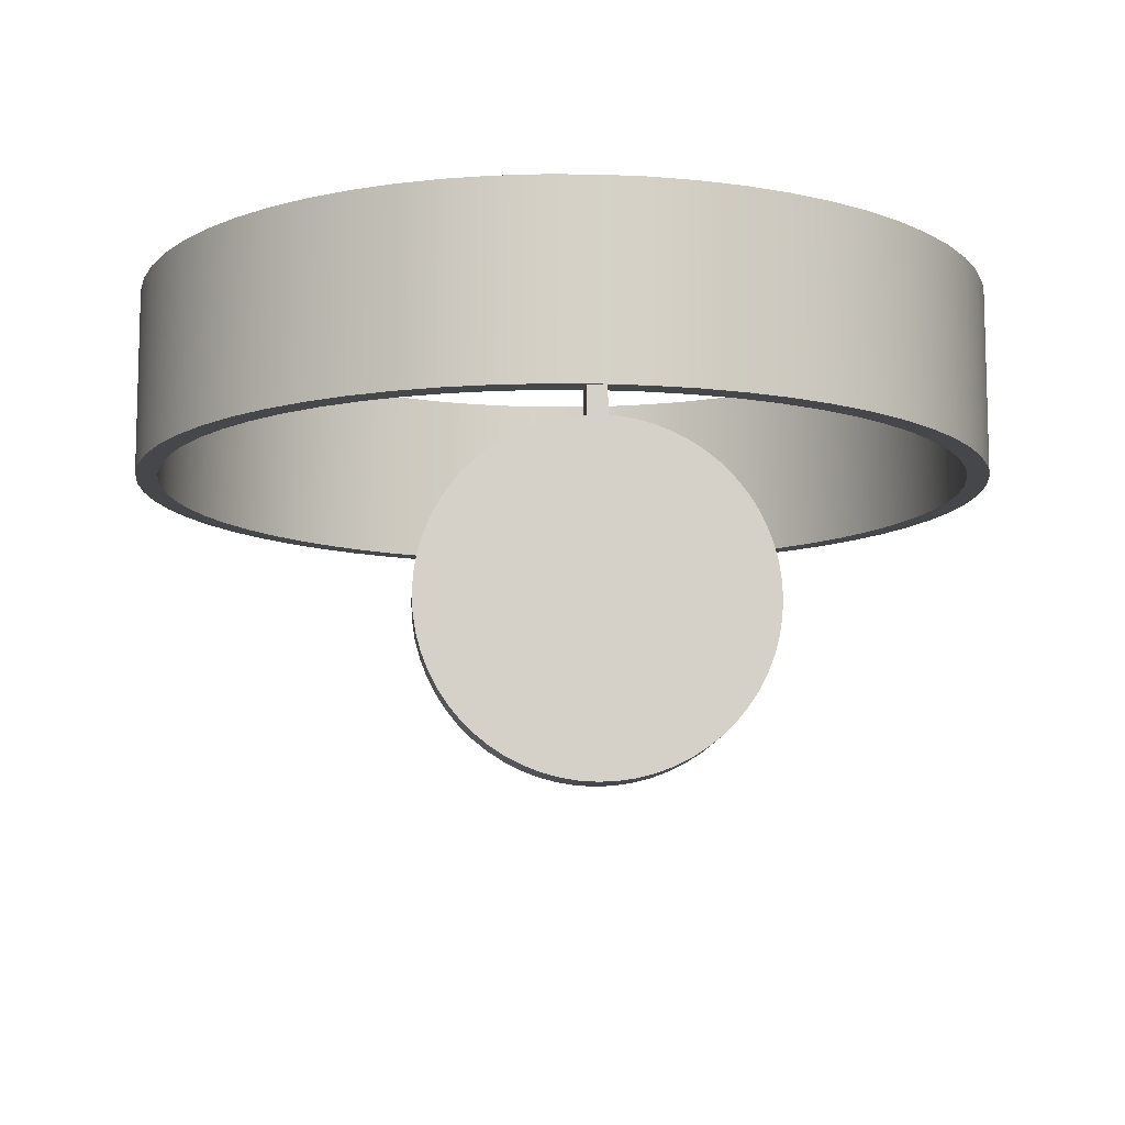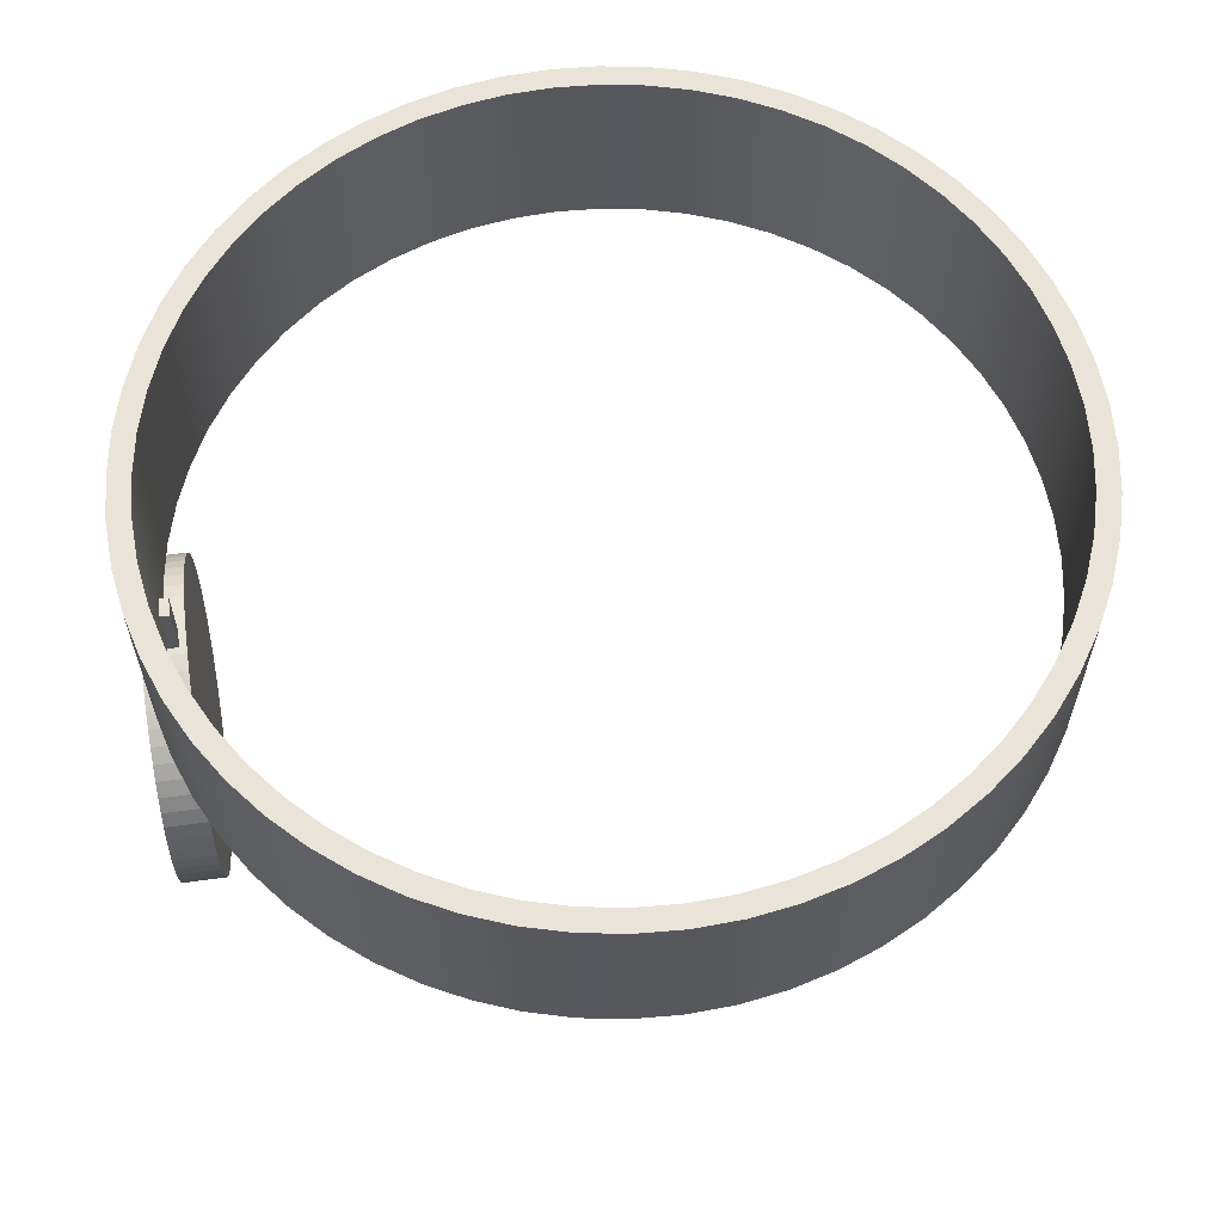
<metadata>
{"format":"obj","ext":"obj","renderer":"f3d","projection":"perspective","resolution":1024,"background":"white","views":[{"elev":-10.4,"azim":-4.0,"up":"+Z"},{"elev":61.2,"azim":82.1,"up":"+Z"}]}
</metadata>
<code>
o Cylinder
v 28.48 0 -6.524
v 28.48 0 6.524
v 28.32 -2.977 -6.524
v 28.32 -2.977 6.524
v 27.86 -5.921 -6.524
v 27.86 -5.921 6.524
v 27.08 -8.8 -6.524
v 27.08 -8.8 6.524
v 26.02 -11.58 -6.524
v 26.02 -11.58 6.524
v 24.66 -14.24 -6.524
v 24.66 -14.24 6.524
v 23.04 -16.74 -6.524
v 23.04 -16.74 6.524
v 21.16 -19.06 -6.524
v 21.16 -19.06 6.524
v 19.06 -21.16 -6.524
v 19.06 -21.16 6.524
v 16.74 -23.04 -6.524
v 16.74 -23.04 6.524
v 14.24 -24.66 -6.524
v 14.24 -24.66 6.524
v 11.58 -26.02 -6.524
v 11.58 -26.02 6.524
v 8.8 -27.08 -6.524
v 8.8 -27.08 6.524
v 5.921 -27.86 -6.524
v 5.921 -27.86 6.524
v 2.977 -28.32 -6.524
v 2.977 -28.32 6.524
v 0 -28.48 -6.524
v 0 -28.48 6.524
v -2.977 -28.32 -6.524
v -2.977 -28.32 6.524
v -5.921 -27.86 -6.524
v -5.921 -27.86 6.524
v -8.8 -27.08 -6.524
v -8.8 -27.08 6.524
v -11.58 -26.02 -6.524
v -11.58 -26.02 6.524
v -14.24 -24.66 -6.524
v -14.24 -24.66 6.524
v -16.74 -23.04 -6.524
v -16.74 -23.04 6.524
v -19.06 -21.16 -6.524
v -19.06 -21.16 6.524
v -21.16 -19.06 -6.524
v -21.16 -19.06 6.524
v -23.04 -16.74 -6.524
v -23.04 -16.74 6.524
v -24.66 -14.24 -6.524
v -24.66 -14.24 6.524
v -26.02 -11.58 -6.524
v -26.02 -11.58 6.524
v -27.08 -8.8 -6.524
v -27.08 -8.8 6.524
v -27.86 -5.921 -6.524
v -27.86 -5.921 6.524
v -28.32 -2.977 -6.524
v -28.32 -2.977 6.524
v -28.48 0 -6.524
v -28.48 0 6.524
v -28.32 2.977 -6.524
v -28.32 2.977 6.524
v -27.86 5.921 -6.524
v -27.86 5.921 6.524
v -27.08 8.8 -6.524
v -27.08 8.8 6.524
v -26.02 11.58 -6.524
v -26.02 11.58 6.524
v -24.66 14.24 -6.524
v -24.66 14.24 6.524
v -23.04 16.74 -6.524
v -23.04 16.74 6.524
v -21.16 19.06 -6.524
v -21.16 19.06 6.524
v -19.06 21.16 -6.524
v -19.06 21.16 6.524
v -16.74 23.04 -6.524
v -16.74 23.04 6.524
v -14.24 24.66 -6.524
v -14.24 24.66 6.524
v -11.58 26.02 -6.524
v -11.58 26.02 6.524
v -8.8 27.08 -6.524
v -8.8 27.08 6.524
v -5.921 27.86 -6.524
v -5.921 27.86 6.524
v -2.977 28.32 -6.524
v -2.977 28.32 6.524
v 0 28.48 -6.524
v 0 28.48 6.524
v 2.977 28.32 -6.524
v 2.977 28.32 6.524
v 5.921 27.86 -6.524
v 5.921 27.86 6.524
v 8.8 27.08 -6.524
v 8.8 27.08 6.524
v 11.58 26.02 -6.524
v 11.58 26.02 6.524
v 14.24 24.66 -6.524
v 14.24 24.66 6.524
v 16.74 23.04 -6.524
v 16.74 23.04 6.524
v 19.06 21.16 -6.524
v 19.06 21.16 6.524
v 21.16 19.06 -6.524
v 21.16 19.06 6.524
v 23.04 16.74 -6.524
v 23.04 16.74 6.524
v 24.66 14.24 -6.524
v 24.66 14.24 6.524
v 26.02 11.58 -6.524
v 26.02 11.58 6.524
v 27.08 8.8 -6.524
v 27.08 8.8 6.524
v 27.86 5.921 -6.524
v 27.86 5.921 6.524
v 28.32 2.977 -6.524
v 28.32 2.977 6.524
v 30 0 -6.524
v 29.84 -3.136 -6.524
v 29.84 -3.136 6.524
v 30 0 6.524
v 29.34 -6.237 -6.524
v 29.34 -6.237 6.524
v 28.53 -9.271 -6.524
v 28.53 -9.271 6.524
v 27.41 -12.2 -6.524
v 27.41 -12.2 6.524
v 25.98 -15 -6.524
v 25.98 -15 6.524
v 24.27 -17.63 -6.524
v 24.27 -17.63 6.524
v 22.29 -20.07 -6.524
v 22.29 -20.07 6.524
v 20.07 -22.29 -6.524
v 20.07 -22.29 6.524
v 17.63 -24.27 -6.524
v 17.63 -24.27 6.524
v 15 -25.98 -6.524
v 15 -25.98 6.524
v 12.2 -27.41 -6.524
v 12.2 -27.41 6.524
v 9.271 -28.53 -6.524
v 9.271 -28.53 6.524
v 6.237 -29.34 -6.524
v 6.237 -29.34 6.524
v 3.136 -29.84 -6.524
v 3.136 -29.84 6.524
v 0 -30 -6.524
v 0 -30 6.524
v -3.136 -29.84 -6.524
v -3.136 -29.84 6.524
v -6.237 -29.34 -6.524
v -6.237 -29.34 6.524
v -9.271 -28.53 -6.524
v -9.271 -28.53 6.524
v -12.2 -27.41 -6.524
v -12.2 -27.41 6.524
v -15 -25.98 -6.524
v -15 -25.98 6.524
v -17.63 -24.27 -6.524
v -17.63 -24.27 6.524
v -20.07 -22.29 -6.524
v -20.07 -22.29 6.524
v -22.29 -20.07 -6.524
v -22.29 -20.07 6.524
v -24.27 -17.63 -6.524
v -24.27 -17.63 6.524
v -25.98 -15 -6.524
v -25.98 -15 6.524
v -27.41 -12.2 -6.524
v -27.41 -12.2 6.524
v -28.53 -9.271 -6.524
v -28.53 -9.271 6.524
v -29.34 -6.237 -6.524
v -29.34 -6.237 6.524
v -29.84 -3.136 -6.524
v -29.84 -3.136 6.524
v -30 0 -6.524
v -30 0 6.524
v -29.84 3.136 -6.524
v -29.84 3.136 6.524
v -29.34 6.237 -6.524
v -29.34 6.237 6.524
v -28.53 9.271 -6.524
v -28.53 9.271 6.524
v -27.41 12.2 -6.524
v -27.41 12.2 6.524
v -25.98 15 -6.524
v -25.98 15 6.524
v -24.27 17.63 -6.524
v -24.27 17.63 6.524
v -22.29 20.07 -6.524
v -22.29 20.07 6.524
v -20.07 22.29 -6.524
v -20.07 22.29 6.524
v -17.63 24.27 -6.524
v -17.63 24.27 6.524
v -15 25.98 -6.524
v -15 25.98 6.524
v -12.2 27.41 -6.524
v -12.2 27.41 6.524
v -9.271 28.53 -6.524
v -9.271 28.53 6.524
v -6.237 29.34 -6.524
v -6.237 29.34 6.524
v -3.136 29.84 -6.524
v -3.136 29.84 6.524
v 0 30 -6.524
v 0 30 6.524
v 3.136 29.84 -6.524
v 3.136 29.84 6.524
v 6.237 29.34 -6.524
v 6.237 29.34 6.524
v 9.271 28.53 -6.524
v 9.271 28.53 6.524
v 12.2 27.41 -6.524
v 12.2 27.41 6.524
v 15 25.98 -6.524
v 15 25.98 6.524
v 17.63 24.27 -6.524
v 17.63 24.27 6.524
v 20.07 22.29 -6.524
v 20.07 22.29 6.524
v 22.29 20.07 -6.524
v 22.29 20.07 6.524
v 24.27 17.63 -6.524
v 24.27 17.63 6.524
v 25.98 15 -6.524
v 25.98 15 6.524
v 27.41 12.2 -6.524
v 27.41 12.2 6.524
v 28.53 9.271 -6.524
v 28.53 9.271 6.524
v 29.34 6.237 -6.524
v 29.34 6.237 6.524
v 29.84 3.136 -6.524
v 29.84 3.136 6.524
v 10.91 -27.32 -19.36
v 10.91 -30.26 -19.36
v 10.85 -27.32 -20.5
v 10.85 -30.26 -20.5
v 10.67 -27.32 -21.63
v 10.67 -30.26 -21.63
v 10.37 -27.32 -22.73
v 10.37 -30.26 -22.73
v 9.963 -27.32 -23.8
v 9.963 -30.26 -23.8
v 9.445 -27.32 -24.81
v 9.445 -30.26 -24.81
v 8.823 -27.32 -25.77
v 8.823 -30.26 -25.77
v 8.105 -27.32 -26.66
v 8.105 -30.26 -26.66
v 7.297 -27.32 -27.47
v 7.297 -30.26 -27.47
v 6.41 -27.32 -28.18
v 6.41 -30.26 -28.18
v 5.453 -27.32 -28.81
v 5.453 -30.26 -28.81
v 4.436 -27.32 -29.32
v 4.436 -30.26 -29.32
v 3.37 -27.32 -29.73
v 3.37 -30.26 -29.73
v 2.267 -27.32 -30.03
v 2.267 -30.26 -30.03
v 1.14 -27.32 -30.21
v 1.14 -30.26 -30.21
v 3e-06 -27.32 -30.27
v 3e-06 -30.26 -30.27
v -1.14 -27.32 -30.21
v -1.14 -30.26 -30.21
v -2.267 -27.32 -30.03
v -2.267 -30.26 -30.03
v -3.37 -27.32 -29.73
v -3.37 -30.26 -29.73
v -4.436 -27.32 -29.32
v -4.436 -30.26 -29.32
v -5.453 -27.32 -28.81
v -5.453 -30.26 -28.81
v -6.41 -27.32 -28.18
v -6.41 -30.26 -28.18
v -7.297 -27.32 -27.47
v -7.297 -30.26 -27.47
v -8.105 -27.32 -26.66
v -8.105 -30.26 -26.66
v -8.823 -27.32 -25.77
v -8.823 -30.26 -25.77
v -9.445 -27.32 -24.81
v -9.445 -30.26 -24.81
v -9.963 -27.32 -23.8
v -9.963 -30.26 -23.8
v -10.37 -27.32 -22.73
v -10.37 -30.26 -22.73
v -10.67 -27.32 -21.63
v -10.67 -30.26 -21.63
v -10.85 -27.32 -20.5
v -10.85 -30.26 -20.5
v -10.91 -27.32 -19.36
v -10.91 -30.26 -19.36
v -10.85 -27.32 -18.22
v -10.85 -30.26 -18.22
v -10.67 -27.32 -17.09
v -10.67 -30.26 -17.09
v -10.37 -27.32 -15.99
v -10.37 -30.26 -15.99
v -9.963 -27.32 -14.93
v -9.963 -30.26 -14.93
v -9.445 -27.32 -13.91
v -9.445 -30.26 -13.91
v -8.823 -27.32 -12.95
v -8.823 -30.26 -12.95
v -8.105 -27.32 -12.06
v -8.105 -30.26 -12.06
v -7.297 -27.32 -11.26
v -7.297 -30.26 -11.26
v -6.41 -27.32 -10.54
v -6.41 -30.26 -10.54
v -5.453 -27.32 -9.916
v -5.453 -30.26 -9.916
v -4.436 -27.32 -9.398
v -4.436 -30.26 -9.398
v -3.37 -27.32 -8.989
v -3.37 -30.26 -8.989
v -2.267 -27.32 -8.693
v -2.267 -30.26 -8.693
v -0.651 -27.81 -8.489
v -0.651 -29.77 -8.489
v 3e-06 -27.81 -8.455
v 3e-06 -29.77 -8.455
v 0.651 -27.81 -8.489
v 0.651 -29.77 -8.489
v 2.267 -27.32 -8.693
v 2.267 -30.26 -8.693
v 3.37 -27.32 -8.989
v 3.37 -30.26 -8.989
v 4.436 -27.32 -9.398
v 4.436 -30.26 -9.398
v 5.453 -27.32 -9.916
v 5.453 -30.26 -9.916
v 6.41 -27.32 -10.54
v 6.41 -30.26 -10.54
v 7.297 -27.32 -11.26
v 7.297 -30.26 -11.26
v 8.105 -27.32 -12.06
v 8.105 -30.26 -12.06
v 8.823 -27.32 -12.95
v 8.823 -30.26 -12.95
v 9.445 -27.32 -13.91
v 9.445 -30.26 -13.91
v 9.963 -27.32 -14.93
v 9.963 -30.26 -14.93
v 10.37 -27.32 -15.99
v 10.37 -30.26 -15.99
v 10.67 -27.32 -17.09
v 10.67 -30.26 -17.09
v 10.85 -27.32 -18.22
v 10.85 -30.26 -18.22
v -1.14 -30.26 -8.515
v -1.14 -27.32 -8.515
v 3e-06 -27.32 -8.455
v 3e-06 -30.26 -8.455
v 1.14 -27.32 -8.515
v 1.14 -30.26 -8.515
v 3e-06 -29.77 -4.283
v 3e-06 -27.81 -4.283
v -0.651 -29.77 -4.317
v -0.651 -27.81 -4.317
v 0.651 -27.81 -4.317
v 0.651 -29.77 -4.317
f 124 122 121
f 123 125 122
f 126 127 125
f 128 129 127
f 130 131 129
f 132 133 131
f 134 135 133
f 136 137 135
f 138 139 137
f 140 141 139
f 142 143 141
f 144 145 143
f 146 147 145
f 148 149 147
f 150 151 149
f 152 153 151
f 154 155 153
f 156 157 155
f 158 159 157
f 160 161 159
f 162 163 161
f 164 165 163
f 166 167 165
f 168 169 167
f 170 171 169
f 172 173 171
f 174 175 173
f 176 177 175
f 178 179 177
f 180 181 179
f 182 183 181
f 184 185 183
f 186 187 185
f 188 189 187
f 190 191 189
f 192 193 191
f 194 195 193
f 196 197 195
f 198 199 197
f 200 201 199
f 202 203 201
f 204 205 203
f 206 207 205
f 208 209 207
f 210 211 209
f 212 213 211
f 214 215 213
f 216 217 215
f 218 219 217
f 220 221 219
f 222 223 221
f 224 225 223
f 226 227 225
f 228 229 227
f 230 231 229
f 232 233 231
f 234 235 233
f 236 237 235
f 118 119 120
f 238 239 237
f 240 121 239
f 120 1 2
f 3 121 122
f 4 124 2
f 3 125 5
f 4 126 123
f 5 127 7
f 8 126 6
f 7 129 9
f 10 128 8
f 9 131 11
f 10 132 130
f 11 133 13
f 14 132 12
f 13 135 15
f 16 134 14
f 15 137 17
f 18 136 16
f 17 139 19
f 20 138 18
f 19 141 21
f 22 140 20
f 23 141 143
f 24 142 22
f 23 145 25
f 26 144 24
f 25 147 27
f 28 146 26
f 29 147 149
f 30 148 28
f 29 151 31
f 30 152 150
f 33 151 153
f 34 152 32
f 33 155 35
f 34 156 154
f 35 157 37
f 38 156 36
f 37 159 39
f 40 158 38
f 39 161 41
f 40 162 160
f 41 163 43
f 44 162 42
f 43 165 45
f 46 164 44
f 45 167 47
f 48 166 46
f 47 169 49
f 50 168 48
f 49 171 51
f 52 170 50
f 53 171 173
f 54 172 52
f 53 175 55
f 56 174 54
f 55 177 57
f 58 176 56
f 59 177 179
f 60 178 58
f 59 181 61
f 60 182 180
f 63 181 183
f 64 182 62
f 63 185 65
f 64 186 184
f 65 187 67
f 68 186 66
f 67 189 69
f 70 188 68
f 69 191 71
f 70 192 190
f 71 193 73
f 74 192 72
f 73 195 75
f 76 194 74
f 75 197 77
f 78 196 76
f 77 199 79
f 80 198 78
f 79 201 81
f 82 200 80
f 83 201 203
f 84 202 82
f 83 205 85
f 86 204 84
f 85 207 87
f 88 206 86
f 89 207 209
f 90 208 88
f 89 211 91
f 90 212 210
f 93 211 213
f 94 212 92
f 93 215 95
f 94 216 214
f 95 217 97
f 98 216 96
f 97 219 99
f 100 218 98
f 99 221 101
f 100 222 220
f 101 223 103
f 104 222 102
f 103 225 105
f 106 224 104
f 105 227 107
f 108 226 106
f 107 229 109
f 110 228 108
f 109 231 111
f 112 230 110
f 113 231 233
f 114 232 112
f 113 235 115
f 116 234 114
f 115 237 117
f 118 236 116
f 119 237 239
f 120 238 118
f 119 121 1
f 120 124 240
f 116 117 118
f 114 115 116
f 112 113 114
f 110 111 112
f 108 109 110
f 106 107 108
f 104 105 106
f 102 103 104
f 100 101 102
f 98 99 100
f 96 97 98
f 94 95 96
f 92 93 94
f 90 91 92
f 88 89 90
f 86 87 88
f 84 85 86
f 82 83 84
f 80 81 82
f 78 79 80
f 76 77 78
f 74 75 76
f 72 73 74
f 70 71 72
f 68 69 70
f 66 67 68
f 64 65 66
f 62 63 64
f 60 61 62
f 58 59 60
f 56 57 58
f 54 55 56
f 52 53 54
f 50 51 52
f 48 49 50
f 46 47 48
f 44 45 46
f 42 43 44
f 40 41 42
f 38 39 40
f 36 37 38
f 34 35 36
f 32 33 34
f 30 31 32
f 28 29 30
f 26 27 28
f 24 25 26
f 22 23 24
f 20 21 22
f 18 19 20
f 16 17 18
f 14 15 16
f 12 13 14
f 10 11 12
f 8 9 10
f 6 7 8
f 4 5 6
f 2 3 4
f 242 243 241
f 244 245 243
f 246 247 245
f 248 249 247
f 250 251 249
f 252 253 251
f 254 255 253
f 256 257 255
f 258 259 257
f 260 261 259
f 262 263 261
f 264 265 263
f 266 267 265
f 268 269 267
f 270 271 269
f 272 273 271
f 274 275 273
f 276 277 275
f 278 279 277
f 280 281 279
f 282 283 281
f 284 285 283
f 286 287 285
f 288 289 287
f 290 291 289
f 292 293 291
f 294 295 293
f 296 297 295
f 298 299 297
f 300 301 299
f 302 303 301
f 304 305 303
f 306 307 305
f 308 309 307
f 310 311 309
f 312 313 311
f 314 315 313
f 316 317 315
f 318 319 317
f 320 321 319
f 322 323 321
f 324 325 323
f 326 327 325
f 328 362 327
f 332 369 330
f 332 372 367
f 366 335 365
f 336 337 335
f 338 339 337
f 340 341 339
f 342 343 341
f 344 345 343
f 346 347 345
f 348 349 347
f 350 351 349
f 352 353 351
f 354 355 353
f 356 357 355
f 318 286 254
f 358 359 357
f 360 241 359
f 287 319 351
f 330 362 361
f 329 363 362
f 330 364 332
f 333 363 331
f 334 364 366
f 334 365 333
f 369 368 370
f 367 371 368
f 330 370 329
f 333 372 334
f 331 371 333
f 331 370 368
f 124 123 122
f 123 126 125
f 126 128 127
f 128 130 129
f 130 132 131
f 132 134 133
f 134 136 135
f 136 138 137
f 138 140 139
f 140 142 141
f 142 144 143
f 144 146 145
f 146 148 147
f 148 150 149
f 150 152 151
f 152 154 153
f 154 156 155
f 156 158 157
f 158 160 159
f 160 162 161
f 162 164 163
f 164 166 165
f 166 168 167
f 168 170 169
f 170 172 171
f 172 174 173
f 174 176 175
f 176 178 177
f 178 180 179
f 180 182 181
f 182 184 183
f 184 186 185
f 186 188 187
f 188 190 189
f 190 192 191
f 192 194 193
f 194 196 195
f 196 198 197
f 198 200 199
f 200 202 201
f 202 204 203
f 204 206 205
f 206 208 207
f 208 210 209
f 210 212 211
f 212 214 213
f 214 216 215
f 216 218 217
f 218 220 219
f 220 222 221
f 222 224 223
f 224 226 225
f 226 228 227
f 228 230 229
f 230 232 231
f 232 234 233
f 234 236 235
f 236 238 237
f 118 117 119
f 238 240 239
f 240 124 121
f 120 119 1
f 3 1 121
f 4 123 124
f 3 122 125
f 4 6 126
f 5 125 127
f 8 128 126
f 7 127 129
f 10 130 128
f 9 129 131
f 10 12 132
f 11 131 133
f 14 134 132
f 13 133 135
f 16 136 134
f 15 135 137
f 18 138 136
f 17 137 139
f 20 140 138
f 19 139 141
f 22 142 140
f 23 21 141
f 24 144 142
f 23 143 145
f 26 146 144
f 25 145 147
f 28 148 146
f 29 27 147
f 30 150 148
f 29 149 151
f 30 32 152
f 33 31 151
f 34 154 152
f 33 153 155
f 34 36 156
f 35 155 157
f 38 158 156
f 37 157 159
f 40 160 158
f 39 159 161
f 40 42 162
f 41 161 163
f 44 164 162
f 43 163 165
f 46 166 164
f 45 165 167
f 48 168 166
f 47 167 169
f 50 170 168
f 49 169 171
f 52 172 170
f 53 51 171
f 54 174 172
f 53 173 175
f 56 176 174
f 55 175 177
f 58 178 176
f 59 57 177
f 60 180 178
f 59 179 181
f 60 62 182
f 63 61 181
f 64 184 182
f 63 183 185
f 64 66 186
f 65 185 187
f 68 188 186
f 67 187 189
f 70 190 188
f 69 189 191
f 70 72 192
f 71 191 193
f 74 194 192
f 73 193 195
f 76 196 194
f 75 195 197
f 78 198 196
f 77 197 199
f 80 200 198
f 79 199 201
f 82 202 200
f 83 81 201
f 84 204 202
f 83 203 205
f 86 206 204
f 85 205 207
f 88 208 206
f 89 87 207
f 90 210 208
f 89 209 211
f 90 92 212
f 93 91 211
f 94 214 212
f 93 213 215
f 94 96 216
f 95 215 217
f 98 218 216
f 97 217 219
f 100 220 218
f 99 219 221
f 100 102 222
f 101 221 223
f 104 224 222
f 103 223 225
f 106 226 224
f 105 225 227
f 108 228 226
f 107 227 229
f 110 230 228
f 109 229 231
f 112 232 230
f 113 111 231
f 114 234 232
f 113 233 235
f 116 236 234
f 115 235 237
f 118 238 236
f 119 117 237
f 120 240 238
f 119 239 121
f 120 2 124
f 116 115 117
f 114 113 115
f 112 111 113
f 110 109 111
f 108 107 109
f 106 105 107
f 104 103 105
f 102 101 103
f 100 99 101
f 98 97 99
f 96 95 97
f 94 93 95
f 92 91 93
f 90 89 91
f 88 87 89
f 86 85 87
f 84 83 85
f 82 81 83
f 80 79 81
f 78 77 79
f 76 75 77
f 74 73 75
f 72 71 73
f 70 69 71
f 68 67 69
f 66 65 67
f 64 63 65
f 62 61 63
f 60 59 61
f 58 57 59
f 56 55 57
f 54 53 55
f 52 51 53
f 50 49 51
f 48 47 49
f 46 45 47
f 44 43 45
f 42 41 43
f 40 39 41
f 38 37 39
f 36 35 37
f 34 33 35
f 32 31 33
f 30 29 31
f 28 27 29
f 26 25 27
f 24 23 25
f 22 21 23
f 20 19 21
f 18 17 19
f 16 15 17
f 14 13 15
f 12 11 13
f 10 9 11
f 8 7 9
f 6 5 7
f 4 3 5
f 2 1 3
f 242 244 243
f 244 246 245
f 246 248 247
f 248 250 249
f 250 252 251
f 252 254 253
f 254 256 255
f 256 258 257
f 258 260 259
f 260 262 261
f 262 264 263
f 264 266 265
f 266 268 267
f 268 270 269
f 270 272 271
f 272 274 273
f 274 276 275
f 276 278 277
f 278 280 279
f 280 282 281
f 282 284 283
f 284 286 285
f 286 288 287
f 288 290 289
f 290 292 291
f 292 294 293
f 294 296 295
f 296 298 297
f 298 300 299
f 300 302 301
f 302 304 303
f 304 306 305
f 306 308 307
f 308 310 309
f 310 312 311
f 312 314 313
f 314 316 315
f 316 318 317
f 318 320 319
f 320 322 321
f 322 324 323
f 324 326 325
f 326 328 327
f 328 361 362
f 332 367 369
f 332 334 372
f 366 336 335
f 336 338 337
f 338 340 339
f 340 342 341
f 342 344 343
f 344 346 345
f 346 348 347
f 348 350 349
f 350 352 351
f 352 354 353
f 354 356 355
f 356 358 357
f 246 244 242
f 242 360 358
f 358 356 354
f 354 352 350
f 350 348 346
f 346 344 342
f 342 340 338
f 338 336 366
f 366 364 361
f 361 328 326
f 326 324 322
f 322 320 318
f 318 316 314
f 314 312 310
f 310 308 306
f 306 304 302
f 302 300 298
f 298 296 294
f 294 292 290
f 290 288 286
f 286 284 282
f 282 280 278
f 278 276 274
f 274 272 270
f 270 268 266
f 266 264 262
f 262 260 258
f 258 256 254
f 254 252 250
f 250 248 246
f 246 242 358
f 358 354 350
f 350 346 342
f 342 338 366
f 366 361 326
f 326 322 318
f 318 314 310
f 310 306 302
f 302 298 294
f 294 290 286
f 286 282 278
f 278 274 270
f 270 266 262
f 262 258 254
f 254 250 246
f 246 358 350
f 350 342 366
f 366 326 318
f 318 310 302
f 302 294 286
f 286 278 270
f 270 262 254
f 254 246 350
f 350 366 318
f 318 302 286
f 286 270 254
f 254 350 318
f 358 360 359
f 360 242 241
f 359 241 243
f 243 245 247
f 247 249 251
f 251 253 255
f 255 257 259
f 259 261 263
f 263 265 267
f 267 269 271
f 271 273 275
f 275 277 279
f 279 281 283
f 283 285 287
f 287 289 291
f 291 293 295
f 295 297 299
f 299 301 303
f 303 305 307
f 307 309 311
f 311 313 315
f 315 317 319
f 319 321 323
f 323 325 327
f 327 362 363
f 363 365 335
f 335 337 339
f 339 341 343
f 343 345 347
f 347 349 351
f 351 353 355
f 355 357 359
f 359 243 247
f 247 251 255
f 255 259 263
f 263 267 271
f 271 275 279
f 279 283 287
f 287 291 295
f 295 299 303
f 303 307 311
f 311 315 319
f 319 323 327
f 327 363 335
f 335 339 343
f 343 347 351
f 351 355 359
f 359 247 255
f 255 263 271
f 271 279 287
f 287 295 303
f 303 311 319
f 319 327 335
f 335 343 351
f 351 359 255
f 255 271 287
f 287 303 319
f 319 335 351
f 351 255 287
f 330 329 362
f 329 331 363
f 330 361 364
f 333 365 363
f 334 332 364
f 334 366 365
f 369 367 368
f 367 372 371
f 330 369 370
f 333 371 372
f 331 368 371
f 331 329 370

</code>
